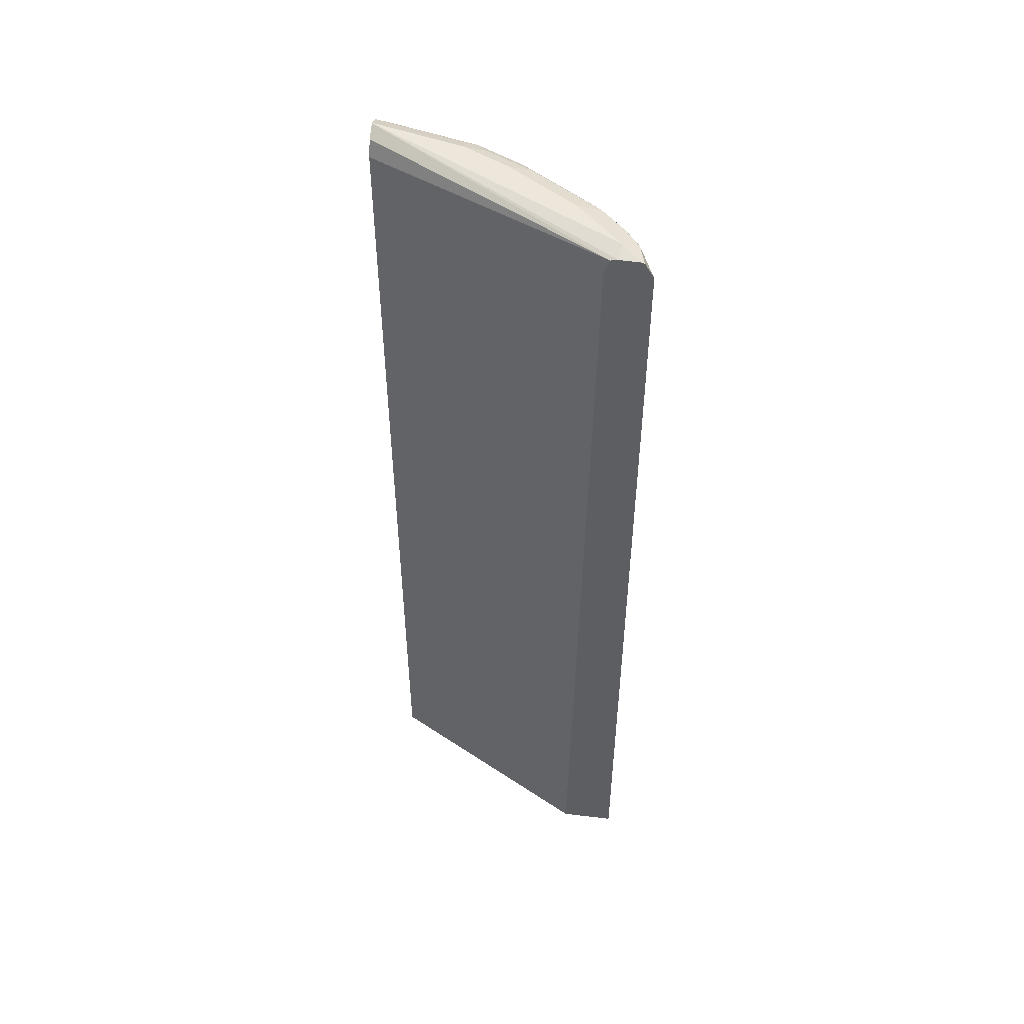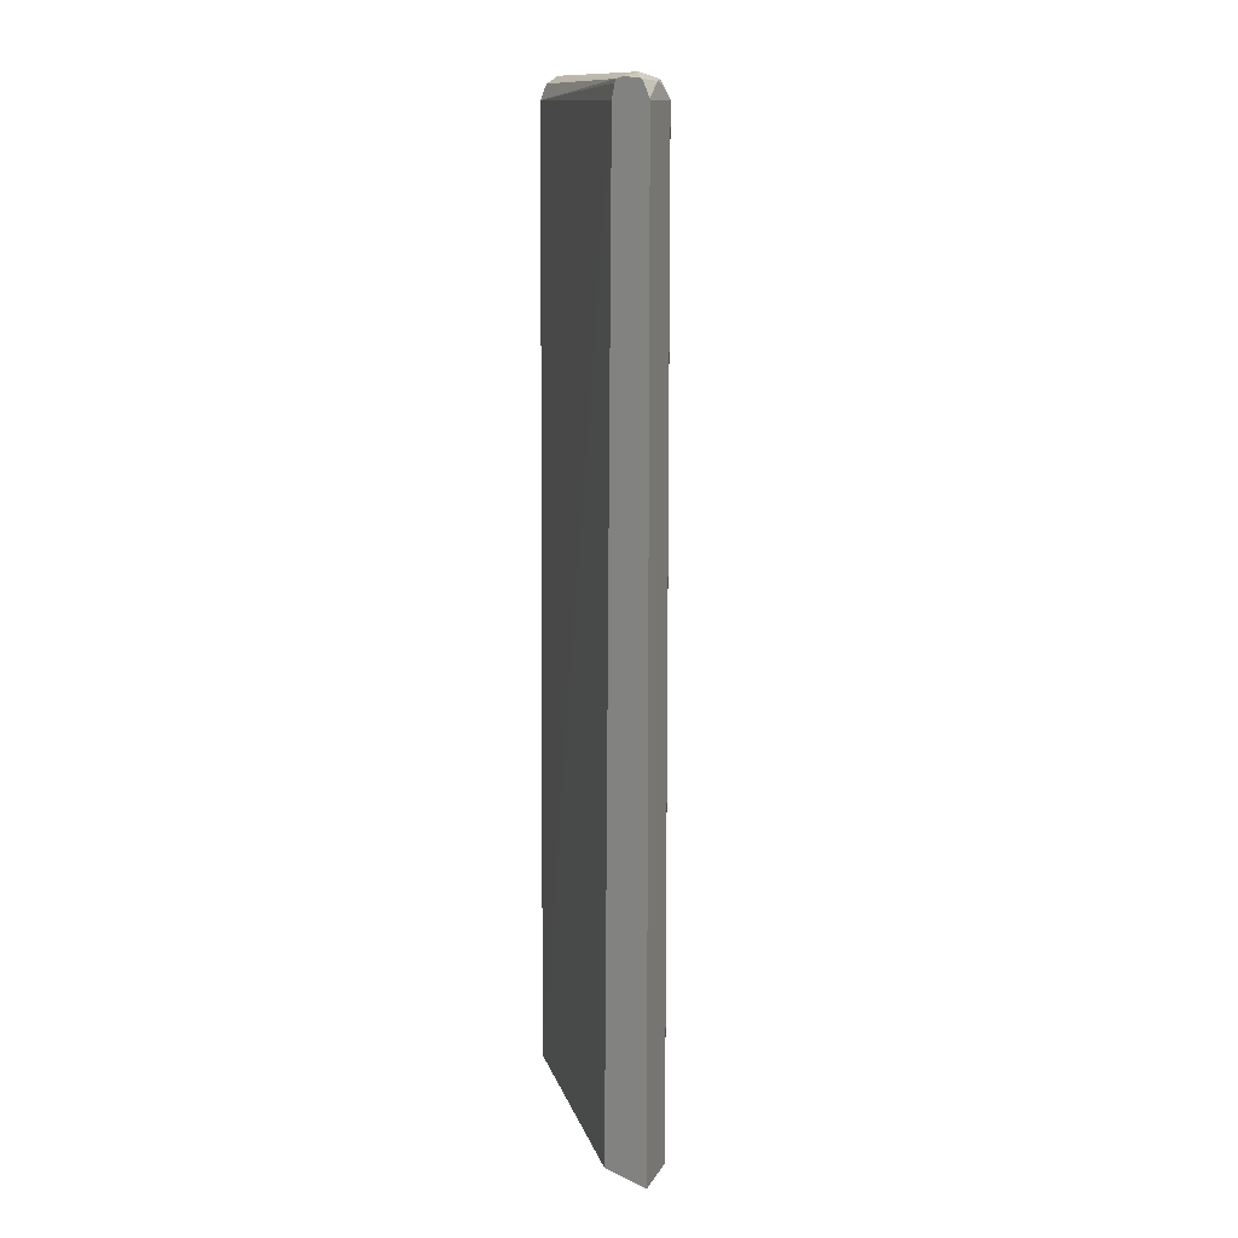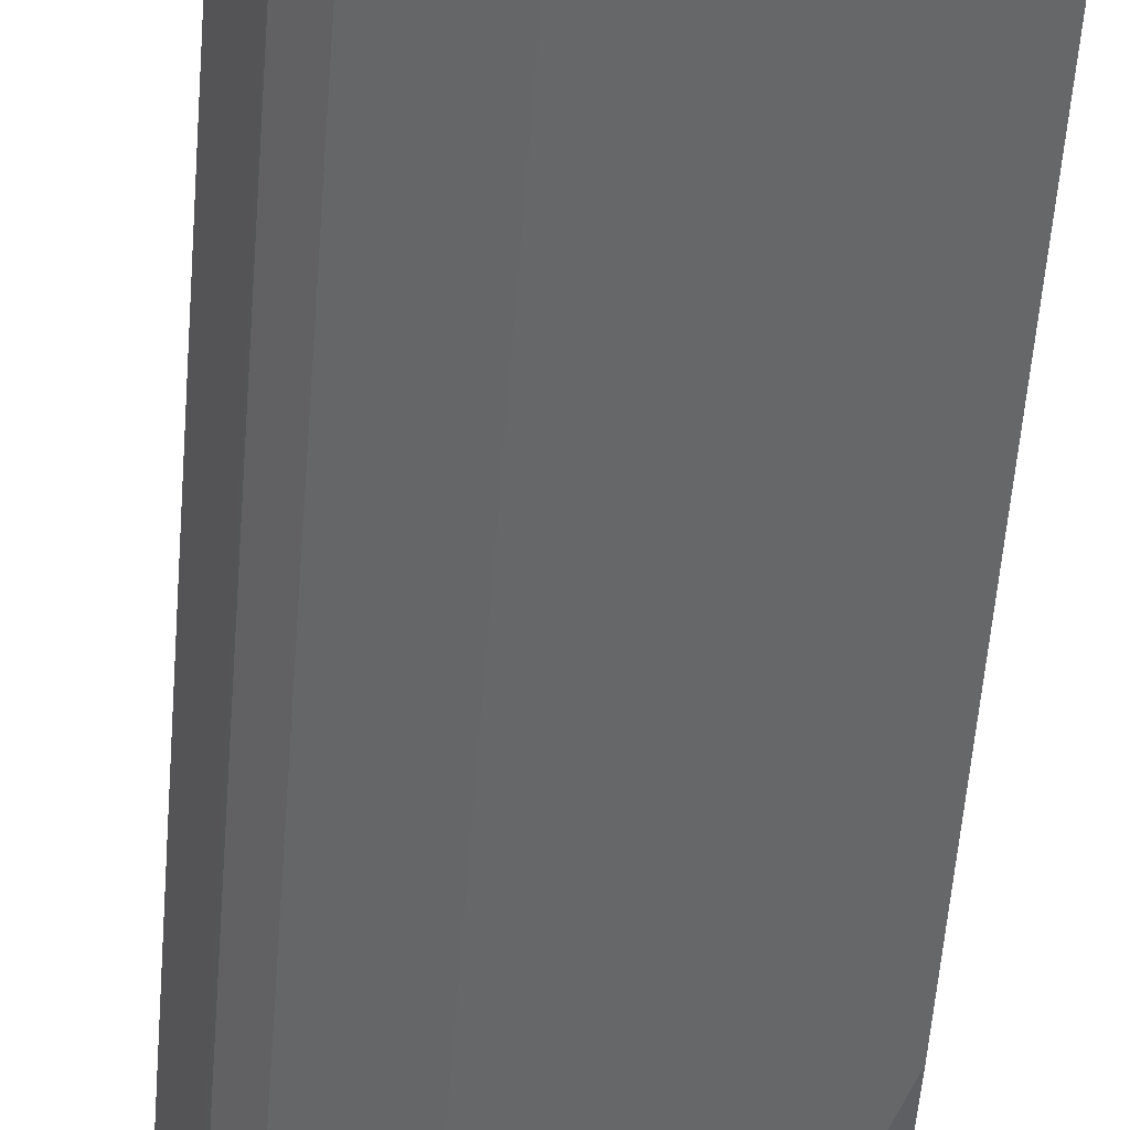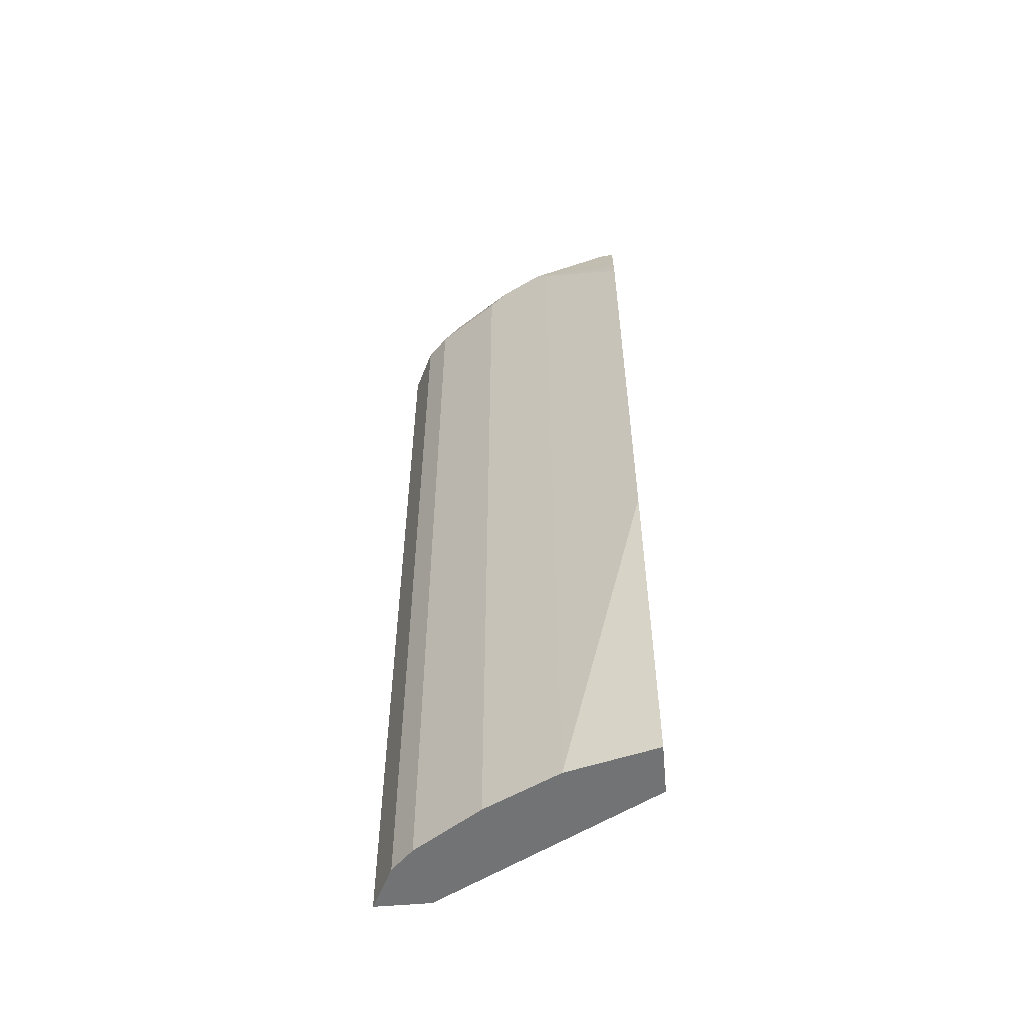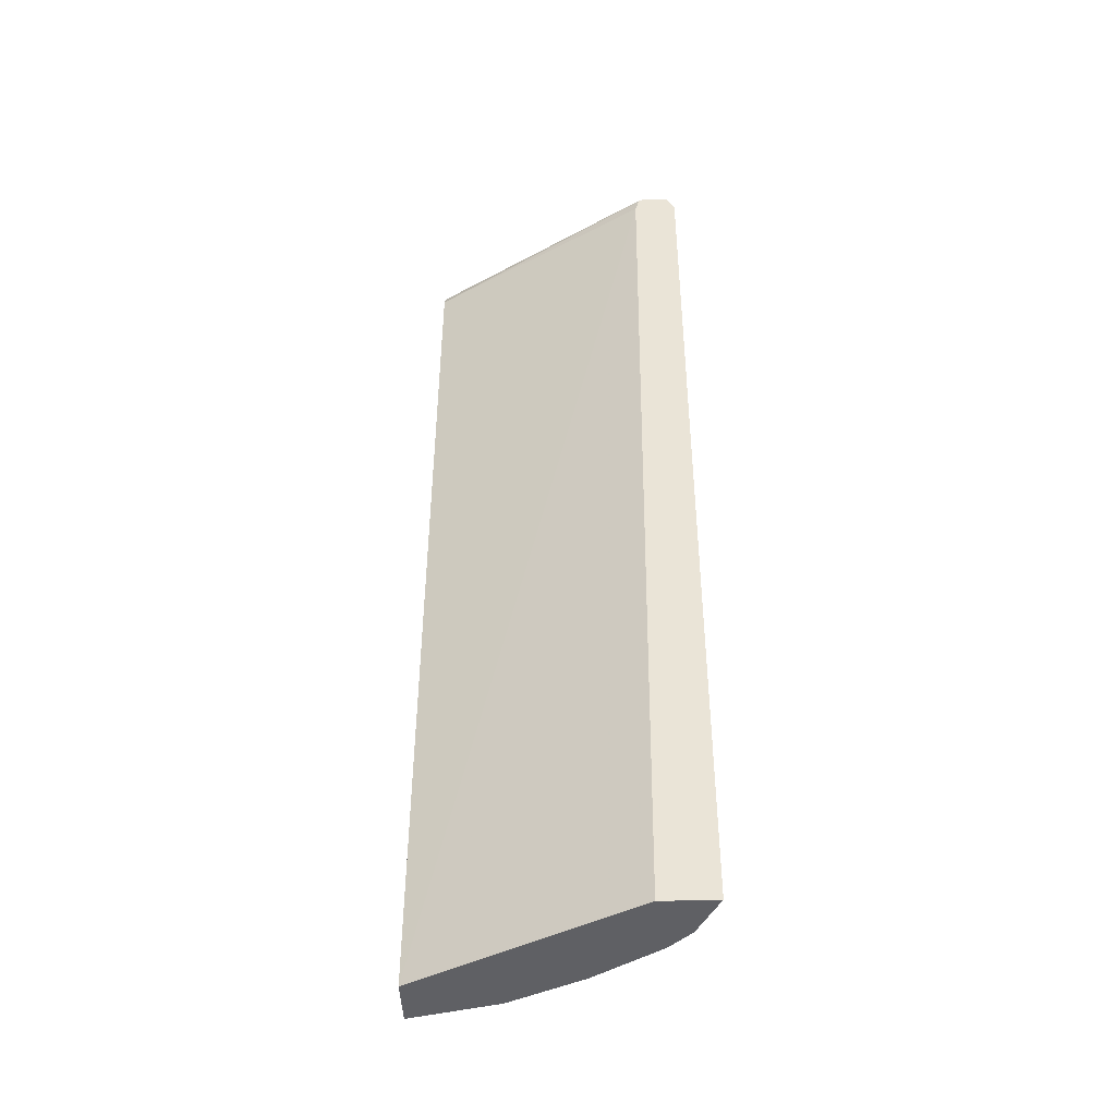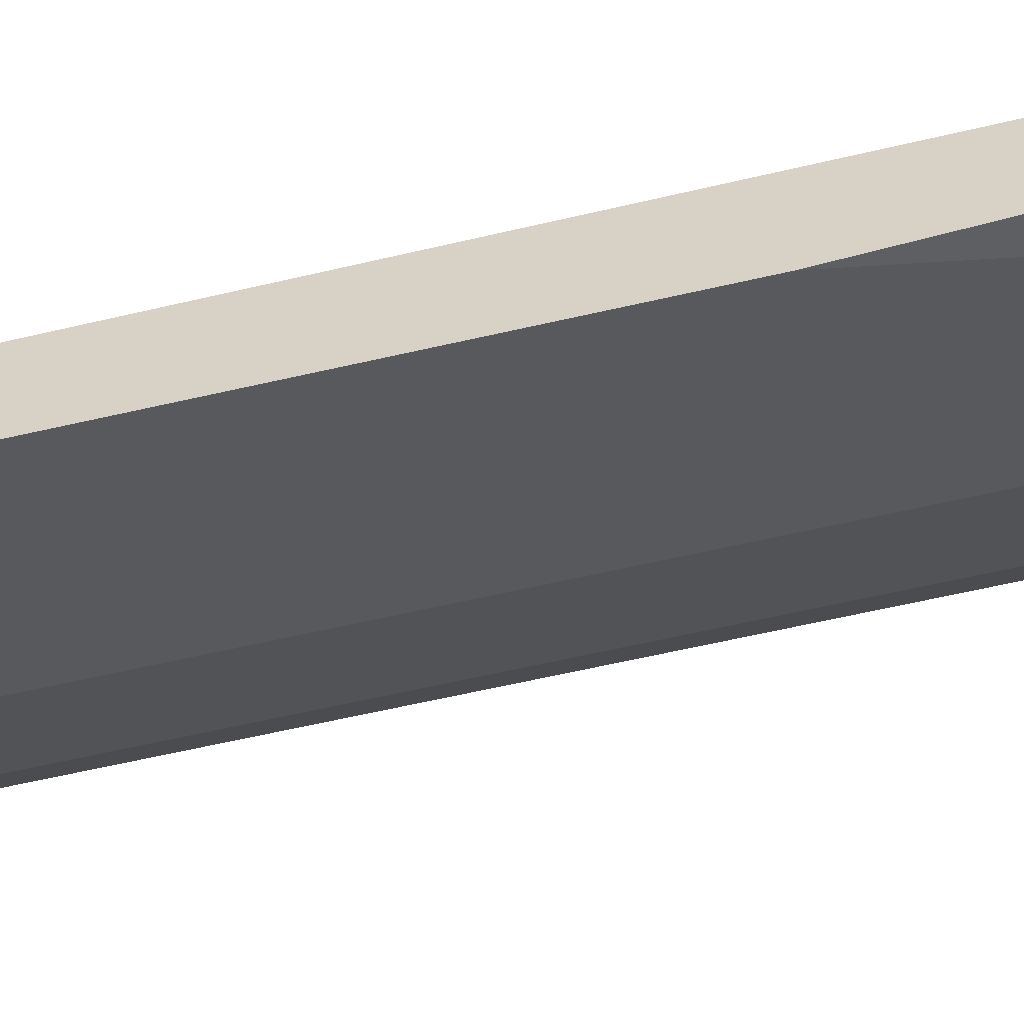
<metadata>
{"format":"obj","ext":"obj","renderer":"f3d","projection":"perspective","resolution":1024,"background":"white","views":[{"elev":51.1,"azim":7.4,"up":"+Y"},{"elev":13.4,"azim":46.4,"up":"+Y"},{"elev":-53.2,"azim":175.7,"up":"+Z"},{"elev":-55.7,"azim":-174.8,"up":"+Y"},{"elev":-44.4,"azim":2.1,"up":"+Y"},{"elev":-56.4,"azim":-76.0,"up":"+Z"}]}
</metadata>
<code>
v 0.06112 -0.6264 -0.3633
v 0.1818 -0.6264 -0.3333
v 0.06112 -0.6264 -0.2923
v 0.06112 -0.1515 -0.3929
v 0.202 -0.6264 -0.3232
v 0.1818 0.6666 -0.3333
v 0.36 -0.6264 -0.1297
v 0.3745 0.6666 -0.1297
v 0.06112 0.6666 -0.303
v 0.06112 0.5469 -0.3929
v 0.2828 -0.6264 -0.2828
v 0.202 0.6666 -0.3232
v 0.06112 0.5757 -0.3867
v 0.197 0.6818 -0.3257
v 0.4351 -0.6264 -0.1297
v 0.3795 0.685 -0.1297
v 0.3816 0.6893 -0.1297
v 0.06112 0.6671 -0.3033
v 0.3737 -0.6264 -0.2222
v 0.2828 0.6666 -0.2828
v 0.06112 0.6671 -0.3633
v 0.07576 0.6818 -0.356
v 0.1818 0.6868 -0.3232
v 0.2121 0.6893 -0.3068
v 0.2575 0.6818 -0.2954
v 0.4073 -0.6264 -0.1854
v 0.4351 0.6666 -0.1297
v 0.3912 0.6913 -0.1297
v 0.06112 0.6967 -0.3328
v 0.06112 0.6868 -0.3131
v 0.404 -0.6264 -0.1919
v 0.3737 0.6666 -0.2222
v 0.06112 0.6866 -0.3536
v 0.06112 0.6968 -0.3334
v 0.1818 0.6968 -0.303
v 0.06112 0.6868 -0.3532
v 0.2424 0.6968 -0.2727
v 0.2727 0.6893 -0.2765
v 0.3484 0.6818 -0.2349
v 0.404 0.6666 -0.1919
v 0.409 0.6818 -0.1743
v 0.4141 0.6868 -0.1616
v 0.4348 0.668 -0.1297
v 0.4189 0.6906 -0.1297
v 0.3939 0.6968 -0.1515
v 0.3636 0.6893 -0.2159
v 0.3333 0.6968 -0.2121
v 0.3939 0.6893 -0.1856
v 0.4229 0.689 -0.1297
v 0.3636 0.6968 -0.1818
f 25 46 39
f 22 33 23
f 25 38 46
f 24 37 38
f 24 35 37
f 23 36 34
f 23 33 36
f 46 47 50
f 23 34 35
f 21 33 22
f 14 38 25
f 20 25 39
f 19 40 31
f 19 32 40
f 17 30 18
f 17 29 30
f 17 28 29
f 15 26 27
f 14 25 20
f 26 31 40
f 20 39 32
f 26 40 27
f 40 48 41
f 27 41 42
f 14 24 38
f 45 46 50
f 45 48 46
f 44 49 45
f 42 49 43
f 42 45 49
f 42 48 45
f 41 48 42
f 37 46 38
f 37 47 46
f 34 37 35
f 34 47 37
f 34 50 47
f 34 45 50
f 32 48 40
f 32 46 48
f 32 39 46
f 29 45 34
f 28 45 29
f 28 44 45
f 27 42 43
f 27 40 41
f 14 23 24
f 23 35 24
f 13 22 14
f 2 4 10
f 1 4 2
f 1 10 4
f 1 13 10
f 1 21 13
f 1 33 21
f 1 36 33
f 1 34 36
f 1 29 34
f 1 30 29
f 1 18 30
f 1 9 18
f 1 3 9
f 1 7 3
f 1 15 7
f 1 26 15
f 1 19 31
f 1 11 19
f 1 5 11
f 1 2 5
f 14 22 23
f 2 10 6
f 2 6 14
f 1 31 26
f 2 12 5
f 2 14 12
f 13 21 22
f 12 14 20
f 11 20 32
f 9 17 18
f 9 16 17
f 8 16 9
f 7 16 8
f 7 17 16
f 7 28 17
f 11 32 19
f 7 49 44
f 7 44 28
f 3 8 9
f 5 20 11
f 6 10 13
f 5 12 20
f 6 13 14
f 7 15 27
f 7 27 43
f 7 43 49
f 3 7 8

</code>
